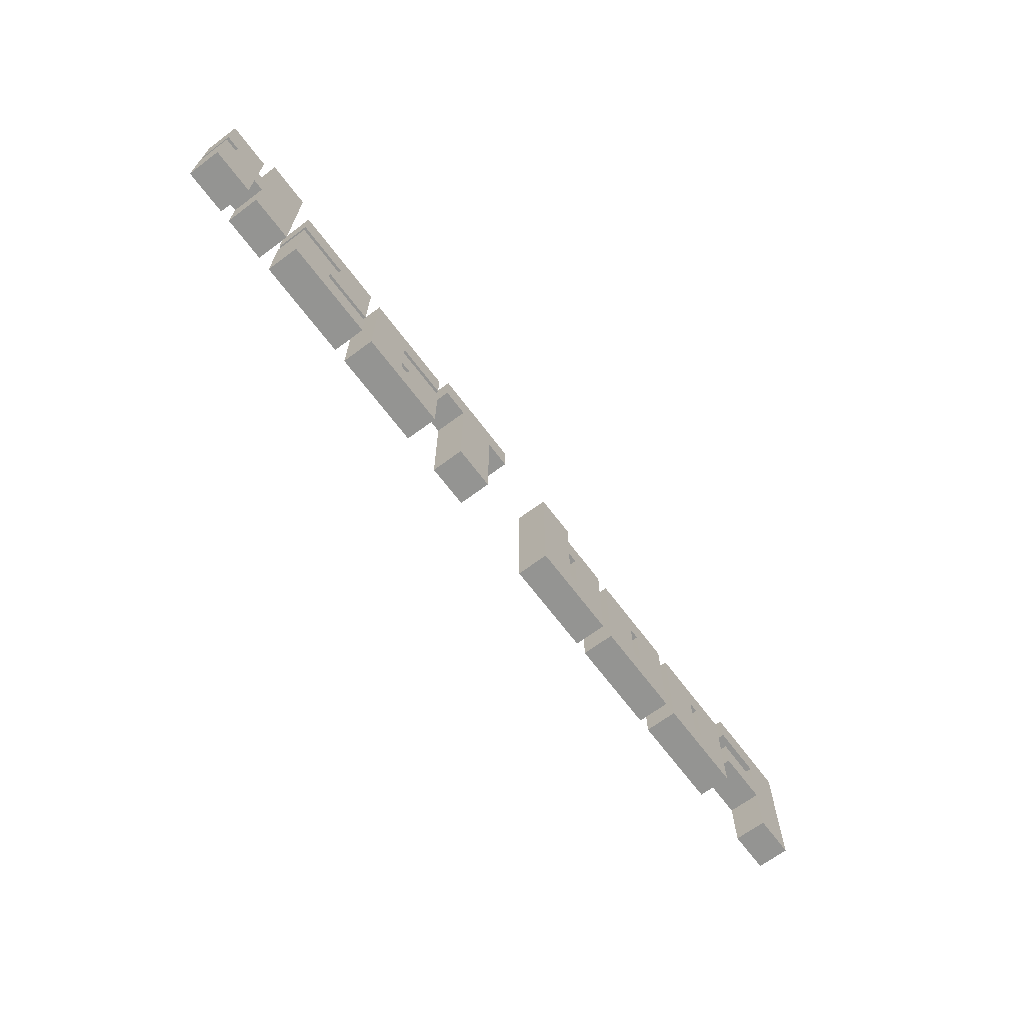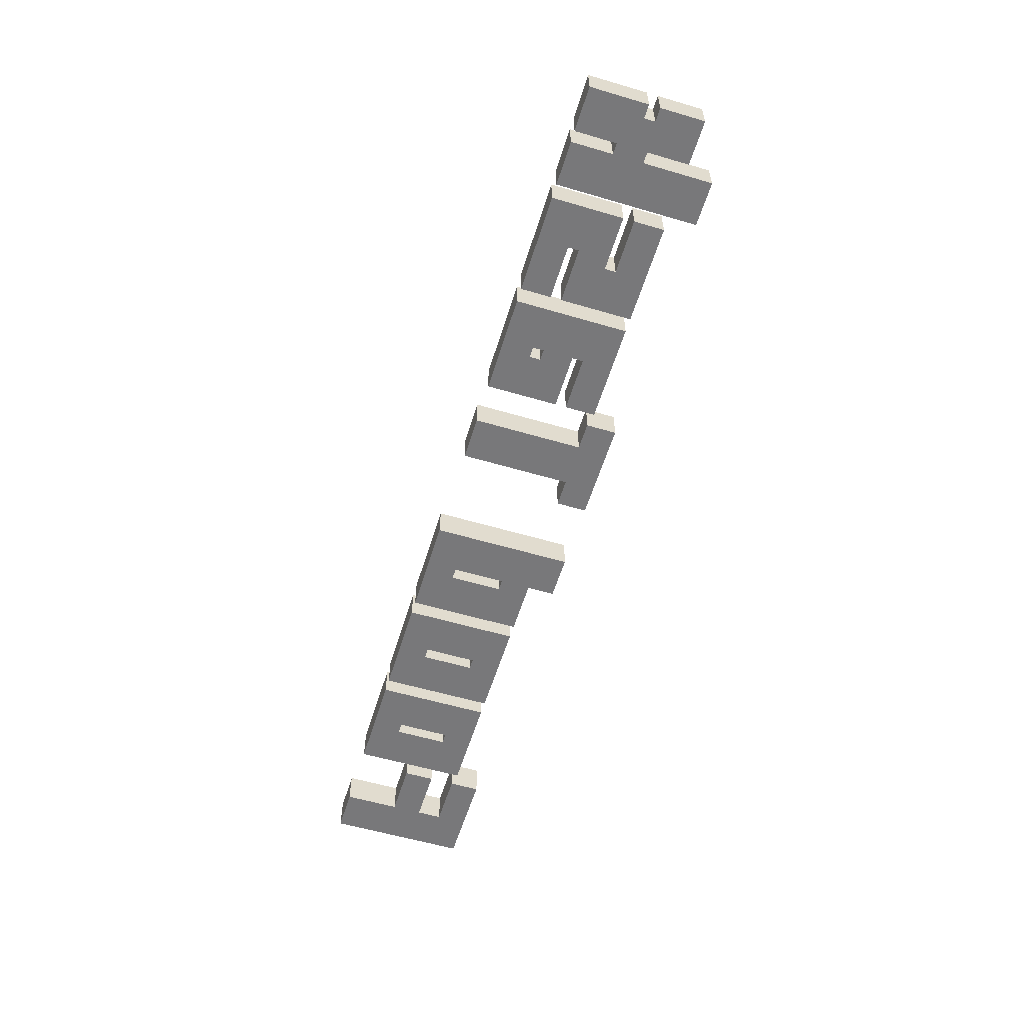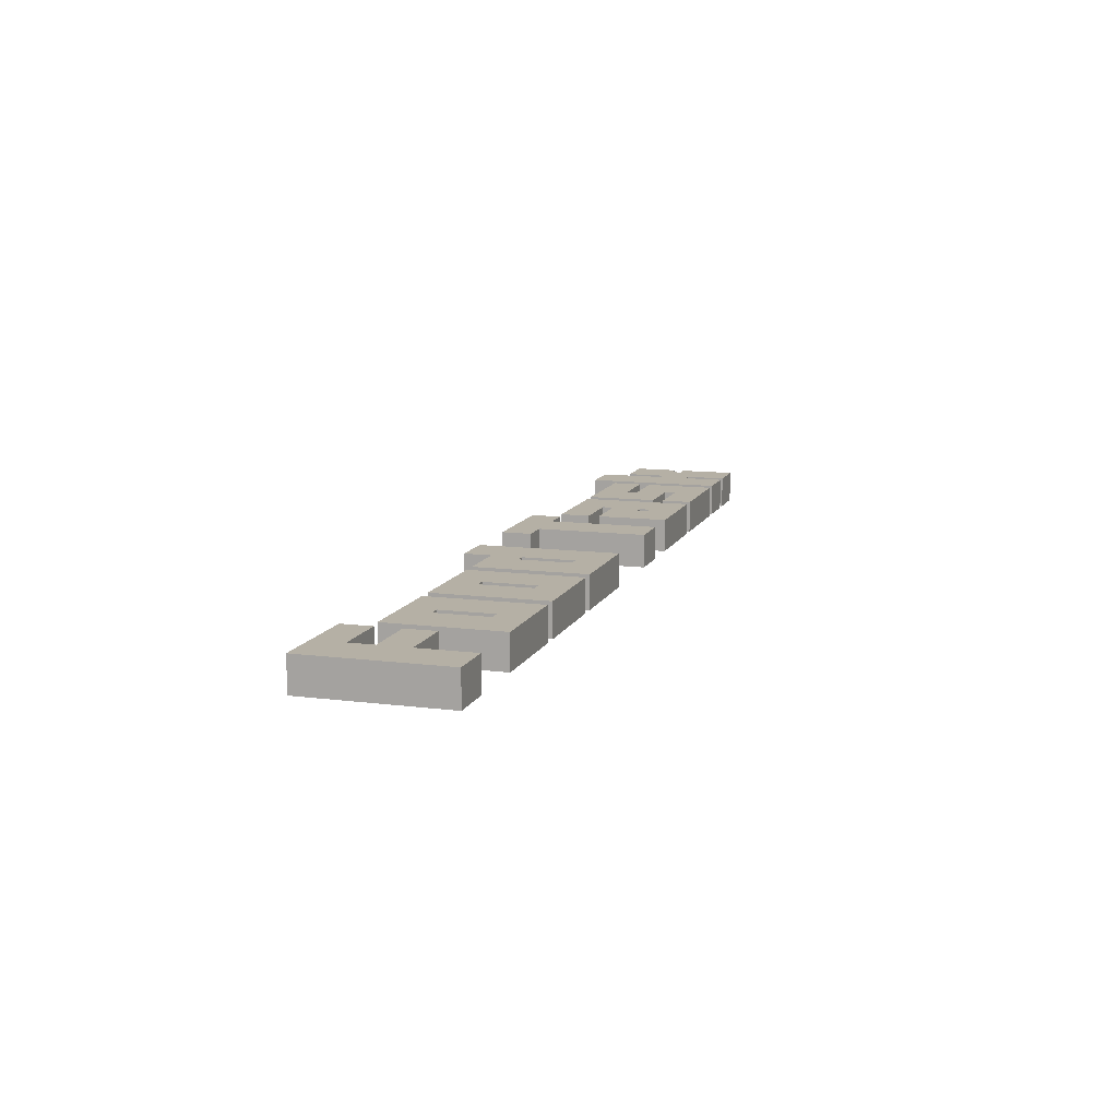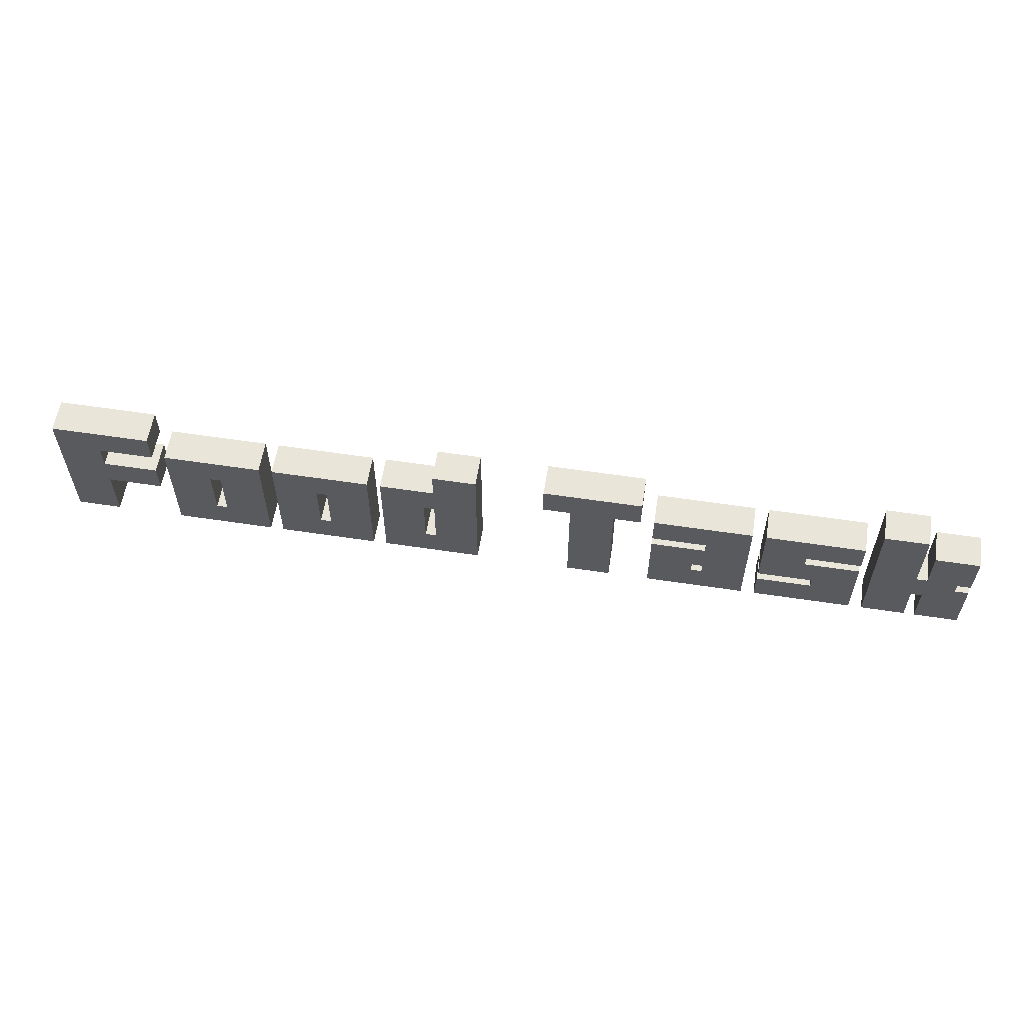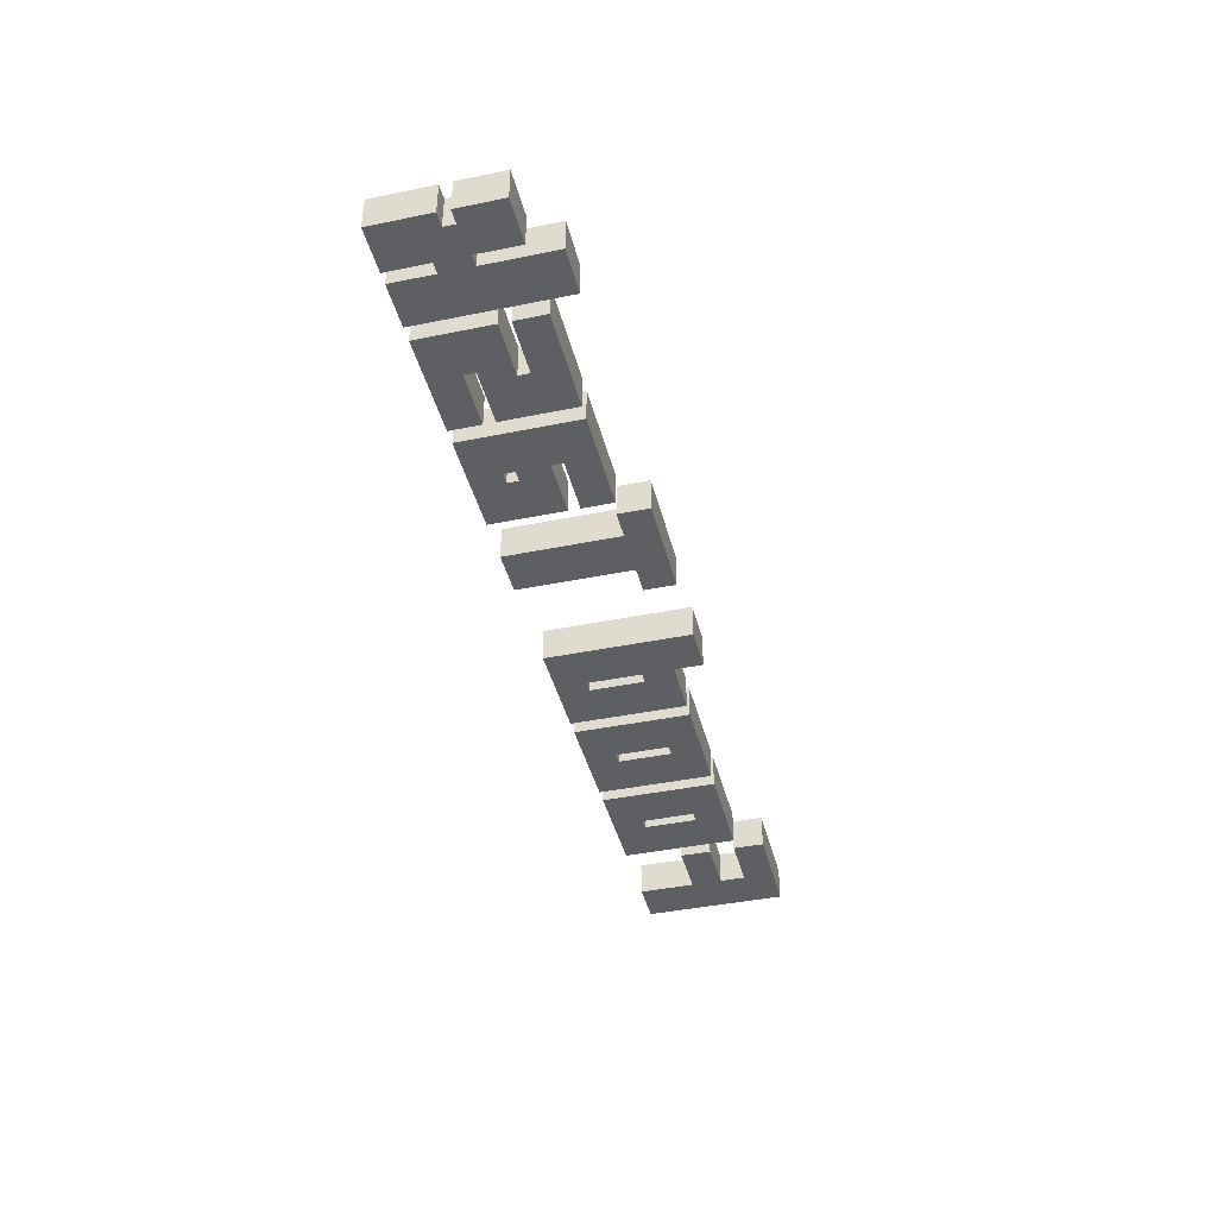
<metadata>
{"format":"obj","ext":"obj","renderer":"f3d","projection":"perspective","resolution":1024,"background":"white","views":[{"elev":-66.9,"azim":126.8,"up":"+Y"},{"elev":-57.5,"azim":73.0,"up":"+Z"},{"elev":11.7,"azim":-72.9,"up":"+Z"},{"elev":58.3,"azim":8.9,"up":"+Y"},{"elev":-41.4,"azim":103.9,"up":"+Z"}]}
</metadata>
<code>
v  0.24 0.07431 0.2594
v  0.215 0.09769 0.2594
v  0.215 0.07431 0.2594
v  0.2088 0.09769 0.2594
v  0.1838 0.07431 0.2594
v  0.2088 0.07431 0.2594
v  0.1838 0.1538 0.2594
v  0.2088 0.1148 0.2594
v  0.2088 0.1538 0.2594
v  0.215 0.1148 0.2594
v  0.24 0.1382 0.2594
v  0.215 0.1382 0.2594
v  0.24 0.1133 0.2594
v  0.2322 0.107 0.2594
v  0.24 0.107 0.2594
v  0.2322 0.1133 0.2594
v  0.176 0.07431 0.2594
v  0.1199 0.09146 0.2594
v  0.1199 0.07431 0.2594
v  0.1511 0.09769 0.2594
v  0.1199 0.1382 0.2594
v  0.1199 0.09769 0.2594
v  0.176 0.1211 0.2594
v  0.176 0.1382 0.2594
v  0.1449 0.1211 0.2594
v  0.1449 0.1148 0.2594
v  0.176 0.1148 0.2594
v  0.1511 0.09146 0.2594
v  0.08712 0.09769 0.2594
v  0.1121 0.1382 0.2594
v  0.08092 0.09769 0.2594
v  0.08712 0.09146 0.2594
v  0.1121 0.07431 0.2594
v  0.08092 0.09146 0.2594
v  0.05594 0.07431 0.2594
v  0.08712 0.1148 0.2594
v  0.05594 0.1148 0.2594
v  0.08712 0.1211 0.2594
v  0.05594 0.1382 0.2594
v  0.05594 0.1211 0.2594
v  -0.007996 0.1538 0.2594
v  0.04815 0.1367 0.2594
v  0.04815 0.1538 0.2594
v  0.03257 0.1367 0.2594
v  0.007589 0.07431 0.2594
v  0.03257 0.07431 0.2594
v  0.007589 0.1367 0.2594
v  -0.007996 0.1367 0.2594
v  -0.07194 0.1211 0.2594
v  -0.04696 0.1538 0.2594
v  -0.07813 0.1211 0.2594
v  -0.07194 0.09146 0.2594
v  -0.04696 0.07431 0.2594
v  -0.07813 0.09146 0.2594
v  -0.1031 0.07431 0.2594
v  -0.07194 0.1382 0.2594
v  -0.1031 0.1382 0.2594
v  -0.07194 0.1538 0.2594
v  -0.1671 0.1382 0.2594
v  -0.1421 0.1211 0.2594
v  -0.1109 0.1382 0.2594
v  -0.1359 0.1211 0.2594
v  -0.1359 0.09146 0.2594
v  -0.1109 0.07431 0.2594
v  -0.1671 0.07431 0.2594
v  -0.1421 0.09146 0.2594
v  -0.231 0.1382 0.2594
v  -0.206 0.1211 0.2594
v  -0.1748 0.1382 0.2594
v  -0.1998 0.1211 0.2594
v  -0.1998 0.09146 0.2594
v  -0.1748 0.07431 0.2594
v  -0.231 0.07431 0.2594
v  -0.206 0.09146 0.2594
v  -0.27 0.1226 0.2594
v  -0.2388 0.1055 0.2594
v  -0.2388 0.1226 0.2594
v  -0.27 0.1055 0.2594
v  -0.2949 0.07431 0.2594
v  -0.27 0.07431 0.2594
v  -0.2949 0.1538 0.2594
v  -0.2388 0.1367 0.2594
v  -0.2388 0.1538 0.2594
v  -0.27 0.1367 0.2594
v  0.215 0.07431 0.2407
v  0.215 0.09769 0.2407
v  0.24 0.07431 0.2407
v  0.2088 0.07431 0.2407
v  0.1838 0.07431 0.2407
v  0.2088 0.09769 0.2407
v  0.1838 0.1538 0.2407
v  0.2088 0.1538 0.2407
v  0.2088 0.1148 0.2407
v  0.215 0.1382 0.2407
v  0.24 0.1382 0.2407
v  0.215 0.1148 0.2407
v  0.24 0.1133 0.2407
v  0.24 0.107 0.2407
v  0.2322 0.107 0.2407
v  0.2322 0.1133 0.2407
v  0.1199 0.07431 0.2407
v  0.1199 0.09146 0.2407
v  0.176 0.07431 0.2407
v  0.1199 0.09769 0.2407
v  0.1199 0.1382 0.2407
v  0.1511 0.09769 0.2407
v  0.176 0.1382 0.2407
v  0.176 0.1211 0.2407
v  0.1449 0.1211 0.2407
v  0.1449 0.1148 0.2407
v  0.176 0.1148 0.2407
v  0.1511 0.09146 0.2407
v  0.08092 0.09769 0.2407
v  0.1121 0.1382 0.2407
v  0.08712 0.09769 0.2407
v  0.08712 0.09146 0.2407
v  0.1121 0.07431 0.2407
v  0.08092 0.09146 0.2407
v  0.05594 0.1148 0.2407
v  0.08712 0.1148 0.2407
v  0.05594 0.07431 0.2407
v  0.05594 0.1211 0.2407
v  0.05594 0.1382 0.2407
v  0.08712 0.1211 0.2407
v  0.04815 0.1538 0.2407
v  0.04815 0.1367 0.2407
v  -0.007996 0.1538 0.2407
v  0.03257 0.07431 0.2407
v  0.007589 0.07431 0.2407
v  0.03257 0.1367 0.2407
v  0.007589 0.1367 0.2407
v  -0.007996 0.1367 0.2407
v  -0.07813 0.1211 0.2407
v  -0.04696 0.1538 0.2407
v  -0.07194 0.1211 0.2407
v  -0.07194 0.09146 0.2407
v  -0.04696 0.07431 0.2407
v  -0.07813 0.09146 0.2407
v  -0.1031 0.1382 0.2407
v  -0.07194 0.1382 0.2407
v  -0.1031 0.07431 0.2407
v  -0.07194 0.1538 0.2407
v  -0.1109 0.1382 0.2407
v  -0.1421 0.1211 0.2407
v  -0.1671 0.1382 0.2407
v  -0.1359 0.1211 0.2407
v  -0.1359 0.09146 0.2407
v  -0.1109 0.07431 0.2407
v  -0.1671 0.07431 0.2407
v  -0.1421 0.09146 0.2407
v  -0.1748 0.1382 0.2407
v  -0.206 0.1211 0.2407
v  -0.231 0.1382 0.2407
v  -0.1998 0.1211 0.2407
v  -0.1998 0.09146 0.2407
v  -0.1748 0.07431 0.2407
v  -0.231 0.07431 0.2407
v  -0.206 0.09146 0.2407
v  -0.2388 0.1226 0.2407
v  -0.2388 0.1055 0.2407
v  -0.27 0.1226 0.2407
v  -0.27 0.1055 0.2407
v  -0.27 0.07431 0.2407
v  -0.2949 0.07431 0.2407
v  -0.2388 0.1538 0.2407
v  -0.2388 0.1367 0.2407
v  -0.2949 0.1538 0.2407
v  -0.27 0.1367 0.2407
g mesh_id36
f 1 2 3
f 4 5 6
f 4 7 5
f 7 8 9
f 10 11 12
f 10 13 11
f 14 1 15
f 14 2 1
f 14 4 2
f 4 8 7
f 8 13 10
f 16 4 14
f 16 8 4
f 16 13 8
f 17 18 19
f 20 21 22
f 21 23 24
f 21 25 23
f 21 26 25
f 26 17 27
f 17 28 18
f 20 26 21
f 20 17 26
f 20 28 17
f 29 30 31
f 32 30 29
f 32 33 30
f 34 33 32
f 35 36 37
f 38 39 40
f 38 30 39
f 34 35 33
f 31 35 34
f 31 36 35
f 36 30 38
f 36 31 30
f 41 42 43
f 44 45 46
f 44 47 45
f 47 41 48
f 41 44 42
f 41 47 44
f 49 50 51
f 52 50 49
f 52 53 50
f 54 53 52
f 55 56 57
f 56 50 58
f 56 51 50
f 54 55 53
f 55 51 56
f 54 51 55
f 59 60 61
f 62 61 60
f 63 61 62
f 63 64 61
f 65 60 59
f 65 66 60
f 66 64 63
f 66 65 64
f 67 68 69
f 70 69 68
f 71 69 70
f 71 72 69
f 73 68 67
f 73 74 68
f 74 72 71
f 74 73 72
f 75 76 77
f 75 78 76
f 78 79 80
f 81 82 83
f 81 84 82
f 84 78 75
f 78 81 79
f 78 84 81
f 85 86 87
f 88 89 90
f 89 91 90
f 92 93 91
f 94 95 96
f 95 97 96
f 98 87 99
f 87 86 99
f 86 90 99
f 91 93 90
f 96 97 93
f 99 90 100
f 90 93 100
f 93 97 100
f 101 102 103
f 104 105 106
f 107 108 105
f 108 109 105
f 109 110 105
f 111 103 110
f 102 112 103
f 105 110 106
f 110 103 106
f 103 112 106
f 113 114 115
f 115 114 116
f 114 117 116
f 116 117 118
f 119 120 121
f 122 123 124
f 123 114 124
f 117 121 118
f 118 121 113
f 121 120 113
f 124 114 120
f 114 113 120
f 125 126 127
f 128 129 130
f 129 131 130
f 132 127 131
f 126 130 127
f 130 131 127
f 133 134 135
f 135 134 136
f 134 137 136
f 136 137 138
f 139 140 141
f 142 134 140
f 134 133 140
f 137 141 138
f 140 133 141
f 141 133 138
f 143 144 145
f 144 143 146
f 146 143 147
f 143 148 147
f 145 144 149
f 144 150 149
f 147 148 150
f 148 149 150
f 151 152 153
f 152 151 154
f 154 151 155
f 151 156 155
f 153 152 157
f 152 158 157
f 155 156 158
f 156 157 158
f 159 160 161
f 160 162 161
f 163 164 162
f 165 166 167
f 166 168 167
f 161 162 168
f 164 167 162
f 167 168 162
f 3 86 85
f 3 2 86
f 2 90 86
f 2 4 90
f 4 88 90
f 4 6 88
f 6 89 88
f 6 5 89
f 5 91 89
f 5 7 91
f 7 92 91
f 7 9 92
f 9 93 92
f 9 8 93
f 8 96 93
f 8 10 96
f 10 94 96
f 10 12 94
f 12 95 94
f 12 11 95
f 11 97 95
f 11 13 97
f 13 100 97
f 13 16 100
f 16 99 100
f 16 14 99
f 14 98 99
f 14 15 98
f 15 87 98
f 15 1 87
f 1 85 87
f 1 3 85
f 19 102 101
f 19 18 102
f 18 112 102
f 18 28 112
f 28 106 112
f 28 20 106
f 20 104 106
f 20 22 104
f 22 105 104
f 22 21 105
f 21 107 105
f 21 24 107
f 24 108 107
f 24 23 108
f 23 109 108
f 23 25 109
f 25 110 109
f 25 26 110
f 26 111 110
f 26 27 111
f 27 103 111
f 27 17 103
f 17 101 103
f 17 19 101
f 30 117 114
f 30 33 117
f 33 121 117
f 33 35 121
f 35 119 121
f 35 37 119
f 37 120 119
f 37 36 120
f 36 124 120
f 36 38 124
f 38 122 124
f 38 40 122
f 40 123 122
f 40 39 123
f 39 114 123
f 39 30 114
f 31 118 113
f 31 34 118
f 34 116 118
f 34 32 116
f 32 115 116
f 32 29 115
f 29 113 115
f 29 31 113
f 43 126 125
f 43 42 126
f 42 130 126
f 42 44 130
f 44 128 130
f 44 46 128
f 46 129 128
f 46 45 129
f 45 131 129
f 45 47 131
f 47 132 131
f 47 48 132
f 48 127 132
f 48 41 127
f 41 125 127
f 41 43 125
f 50 137 134
f 50 53 137
f 53 141 137
f 53 55 141
f 55 139 141
f 55 57 139
f 57 140 139
f 57 56 140
f 56 142 140
f 56 58 142
f 58 134 142
f 58 50 134
f 51 138 133
f 51 54 138
f 54 136 138
f 54 52 136
f 52 135 136
f 52 49 135
f 49 133 135
f 49 51 133
f 61 148 143
f 61 64 148
f 64 149 148
f 64 65 149
f 65 145 149
f 65 59 145
f 59 143 145
f 59 61 143
f 60 150 144
f 60 66 150
f 66 147 150
f 66 63 147
f 63 146 147
f 63 62 146
f 62 144 146
f 62 60 144
f 69 156 151
f 69 72 156
f 72 157 156
f 72 73 157
f 73 153 157
f 73 67 153
f 67 151 153
f 67 69 151
f 68 158 152
f 68 74 158
f 74 155 158
f 74 71 155
f 71 154 155
f 71 70 154
f 70 152 154
f 70 68 152
f 75 159 161
f 75 77 159
f 77 160 159
f 77 76 160
f 76 162 160
f 76 78 162
f 78 163 162
f 78 80 163
f 80 164 163
f 80 79 164
f 79 167 164
f 79 81 167
f 81 165 167
f 81 83 165
f 83 166 165
f 83 82 166
f 82 168 166
f 82 84 168
f 84 161 168
f 84 75 161

</code>
